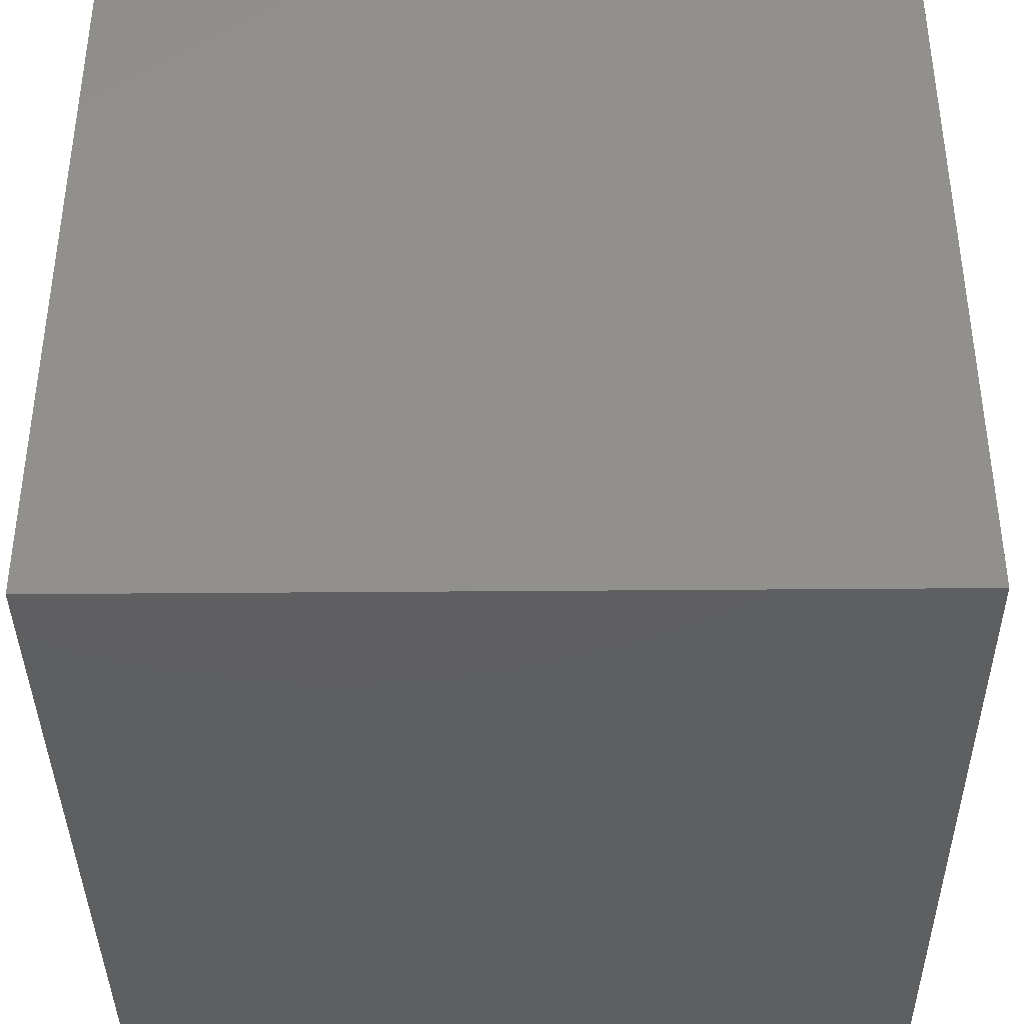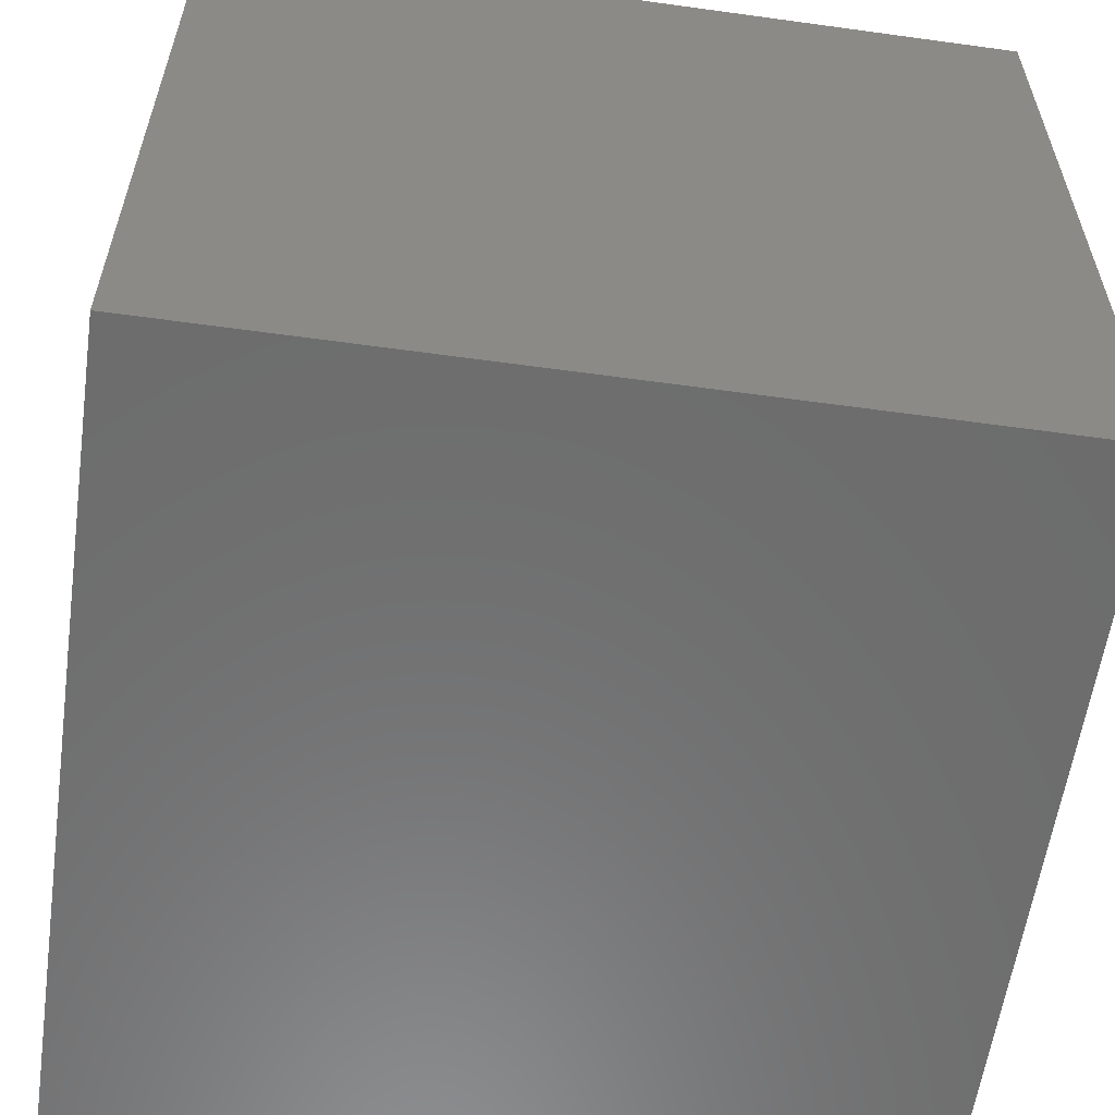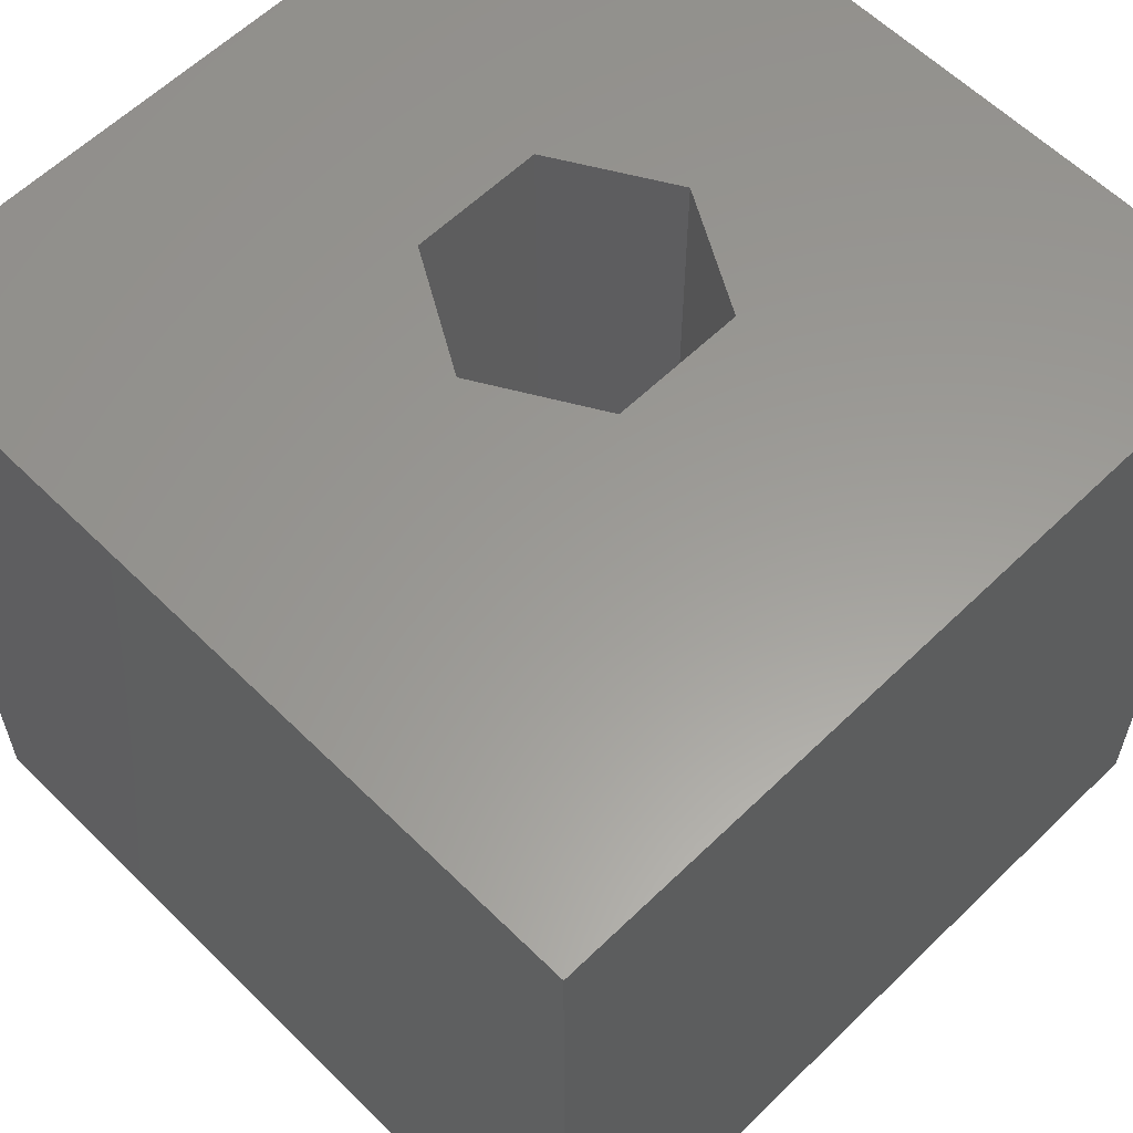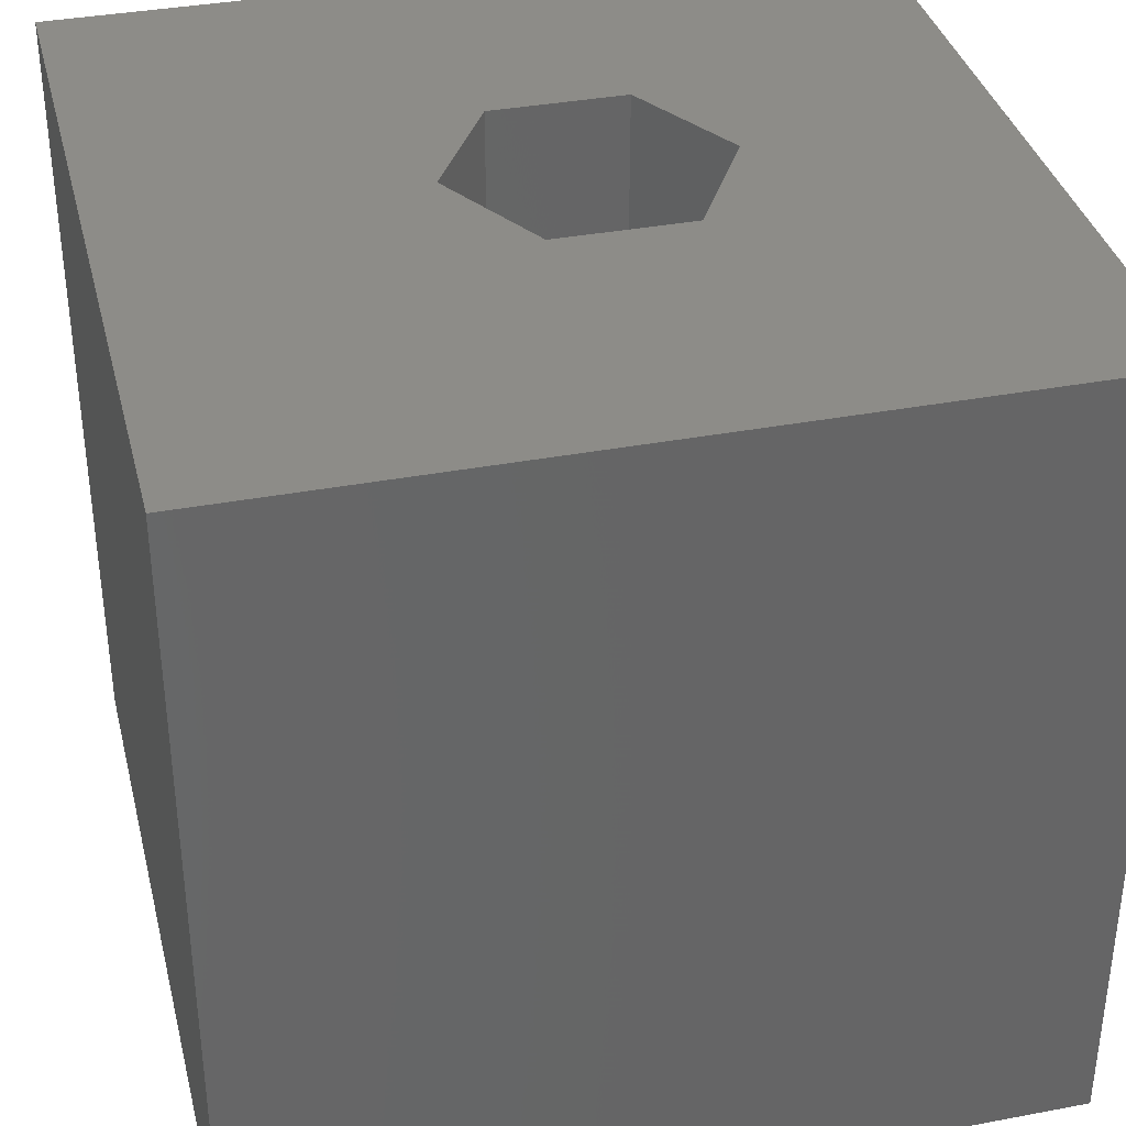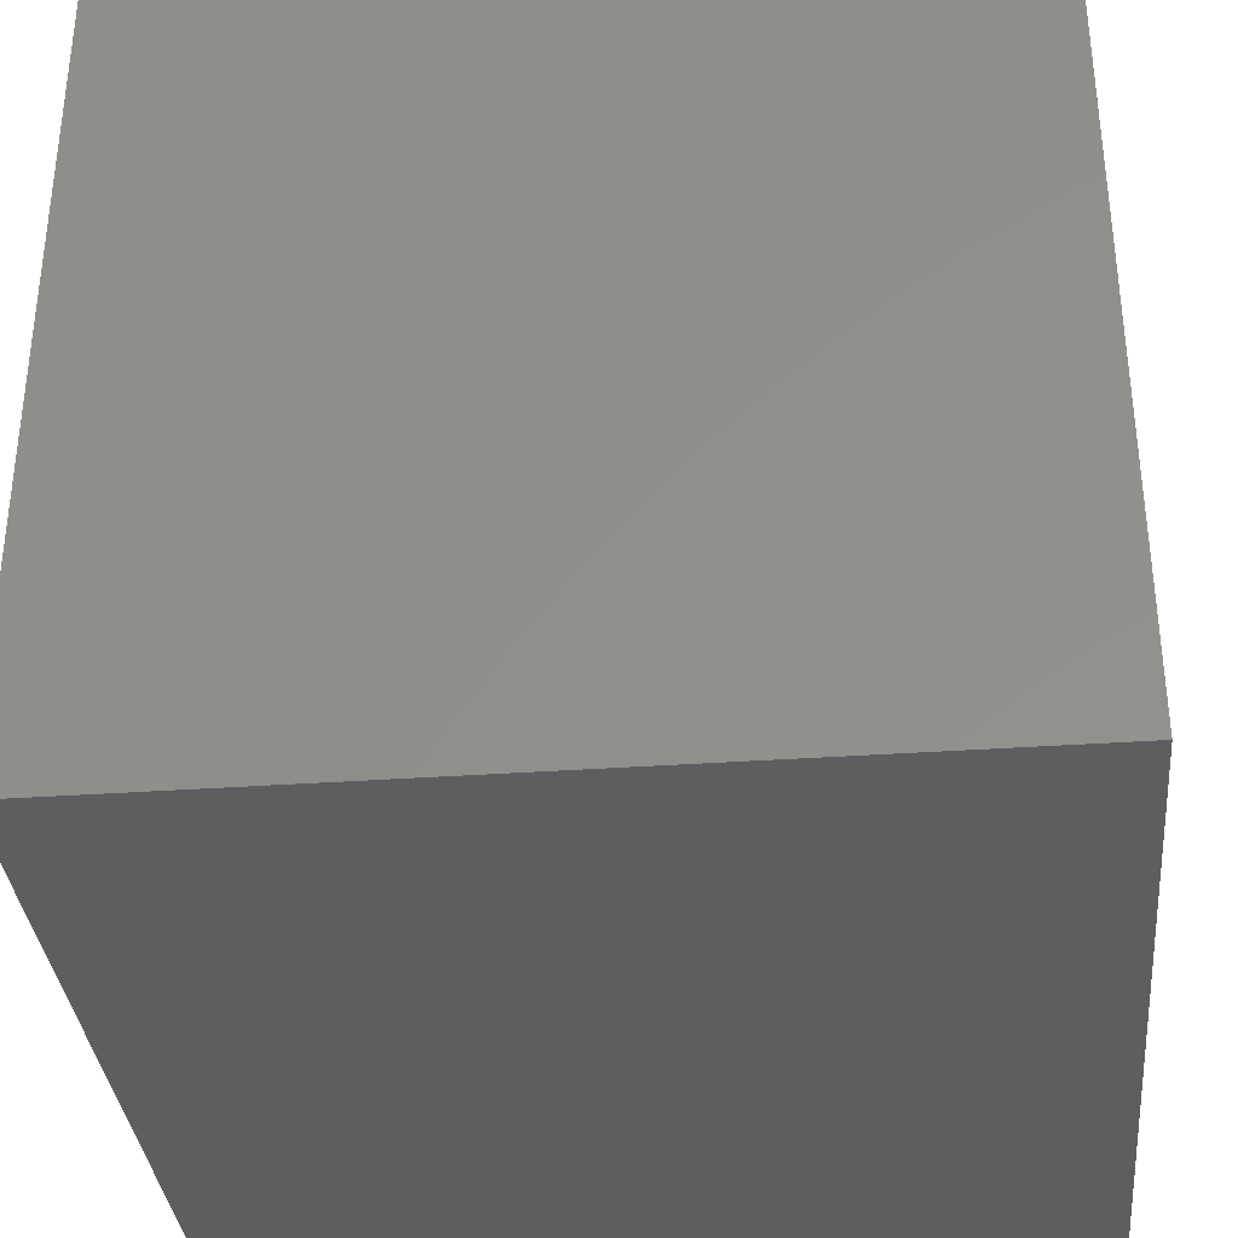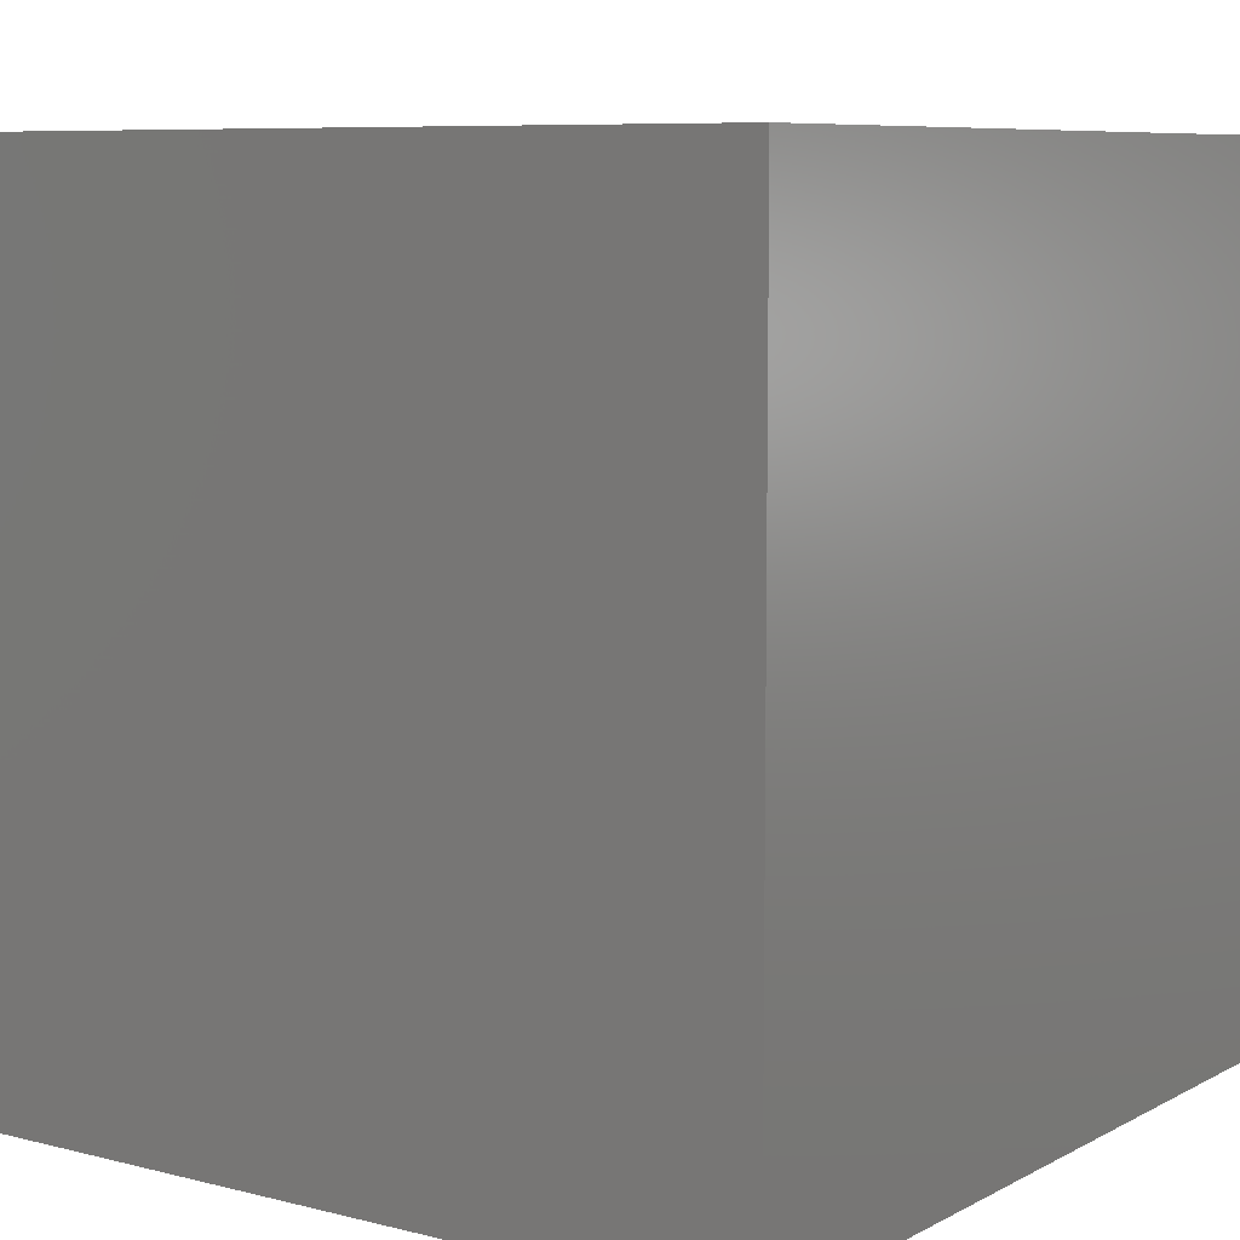
<metadata>
{"format":"stl","ext":"stl","renderer":"f3d","projection":"perspective","resolution":1024,"background":"white","views":[{"elev":-38.6,"azim":-89.4,"up":"+Z"},{"elev":-58.8,"azim":-8.1,"up":"+Z"},{"elev":59.9,"azim":135.2,"up":"+Z"},{"elev":36.4,"azim":166.2,"up":"+Z"},{"elev":-34.9,"azim":95.4,"up":"+Z"},{"elev":7.8,"azim":125.2,"up":"+Y"}]}
</metadata>
<code>
# stl→obj: 20 verts, 36 faces
v 0 10 10
v 0 10 0
v 0 0 10
v 0 0 0
v 10 10 10
v 6.297 4.779 10
v 10 0 10
v 5.474 3.353 10
v 3.828 3.353 10
v 3.005 4.779 10
v 3.828 6.204 10
v 5.474 6.204 10
v 10 10 0
v 10 0 0
v 3.005 4.779 1.191
v 3.828 6.204 1.191
v 5.474 6.204 1.191
v 6.297 4.779 1.191
v 5.474 3.353 1.191
v 3.828 3.353 1.191
f 1 2 3
f 3 2 4
f 5 6 7
f 7 6 8
f 7 8 3
f 8 9 3
f 3 9 10
f 3 10 1
f 1 10 11
f 1 11 5
f 5 11 12
f 5 12 6
f 13 5 14
f 14 5 7
f 2 13 4
f 4 13 14
f 5 13 1
f 1 13 2
f 14 7 4
f 4 7 3
f 15 16 10
f 10 16 11
f 16 17 11
f 11 17 12
f 17 18 12
f 12 18 6
f 18 19 6
f 6 19 8
f 19 20 8
f 8 20 9
f 20 15 9
f 9 15 10
f 20 19 15
f 15 19 18
f 15 18 16
f 16 18 17

</code>
